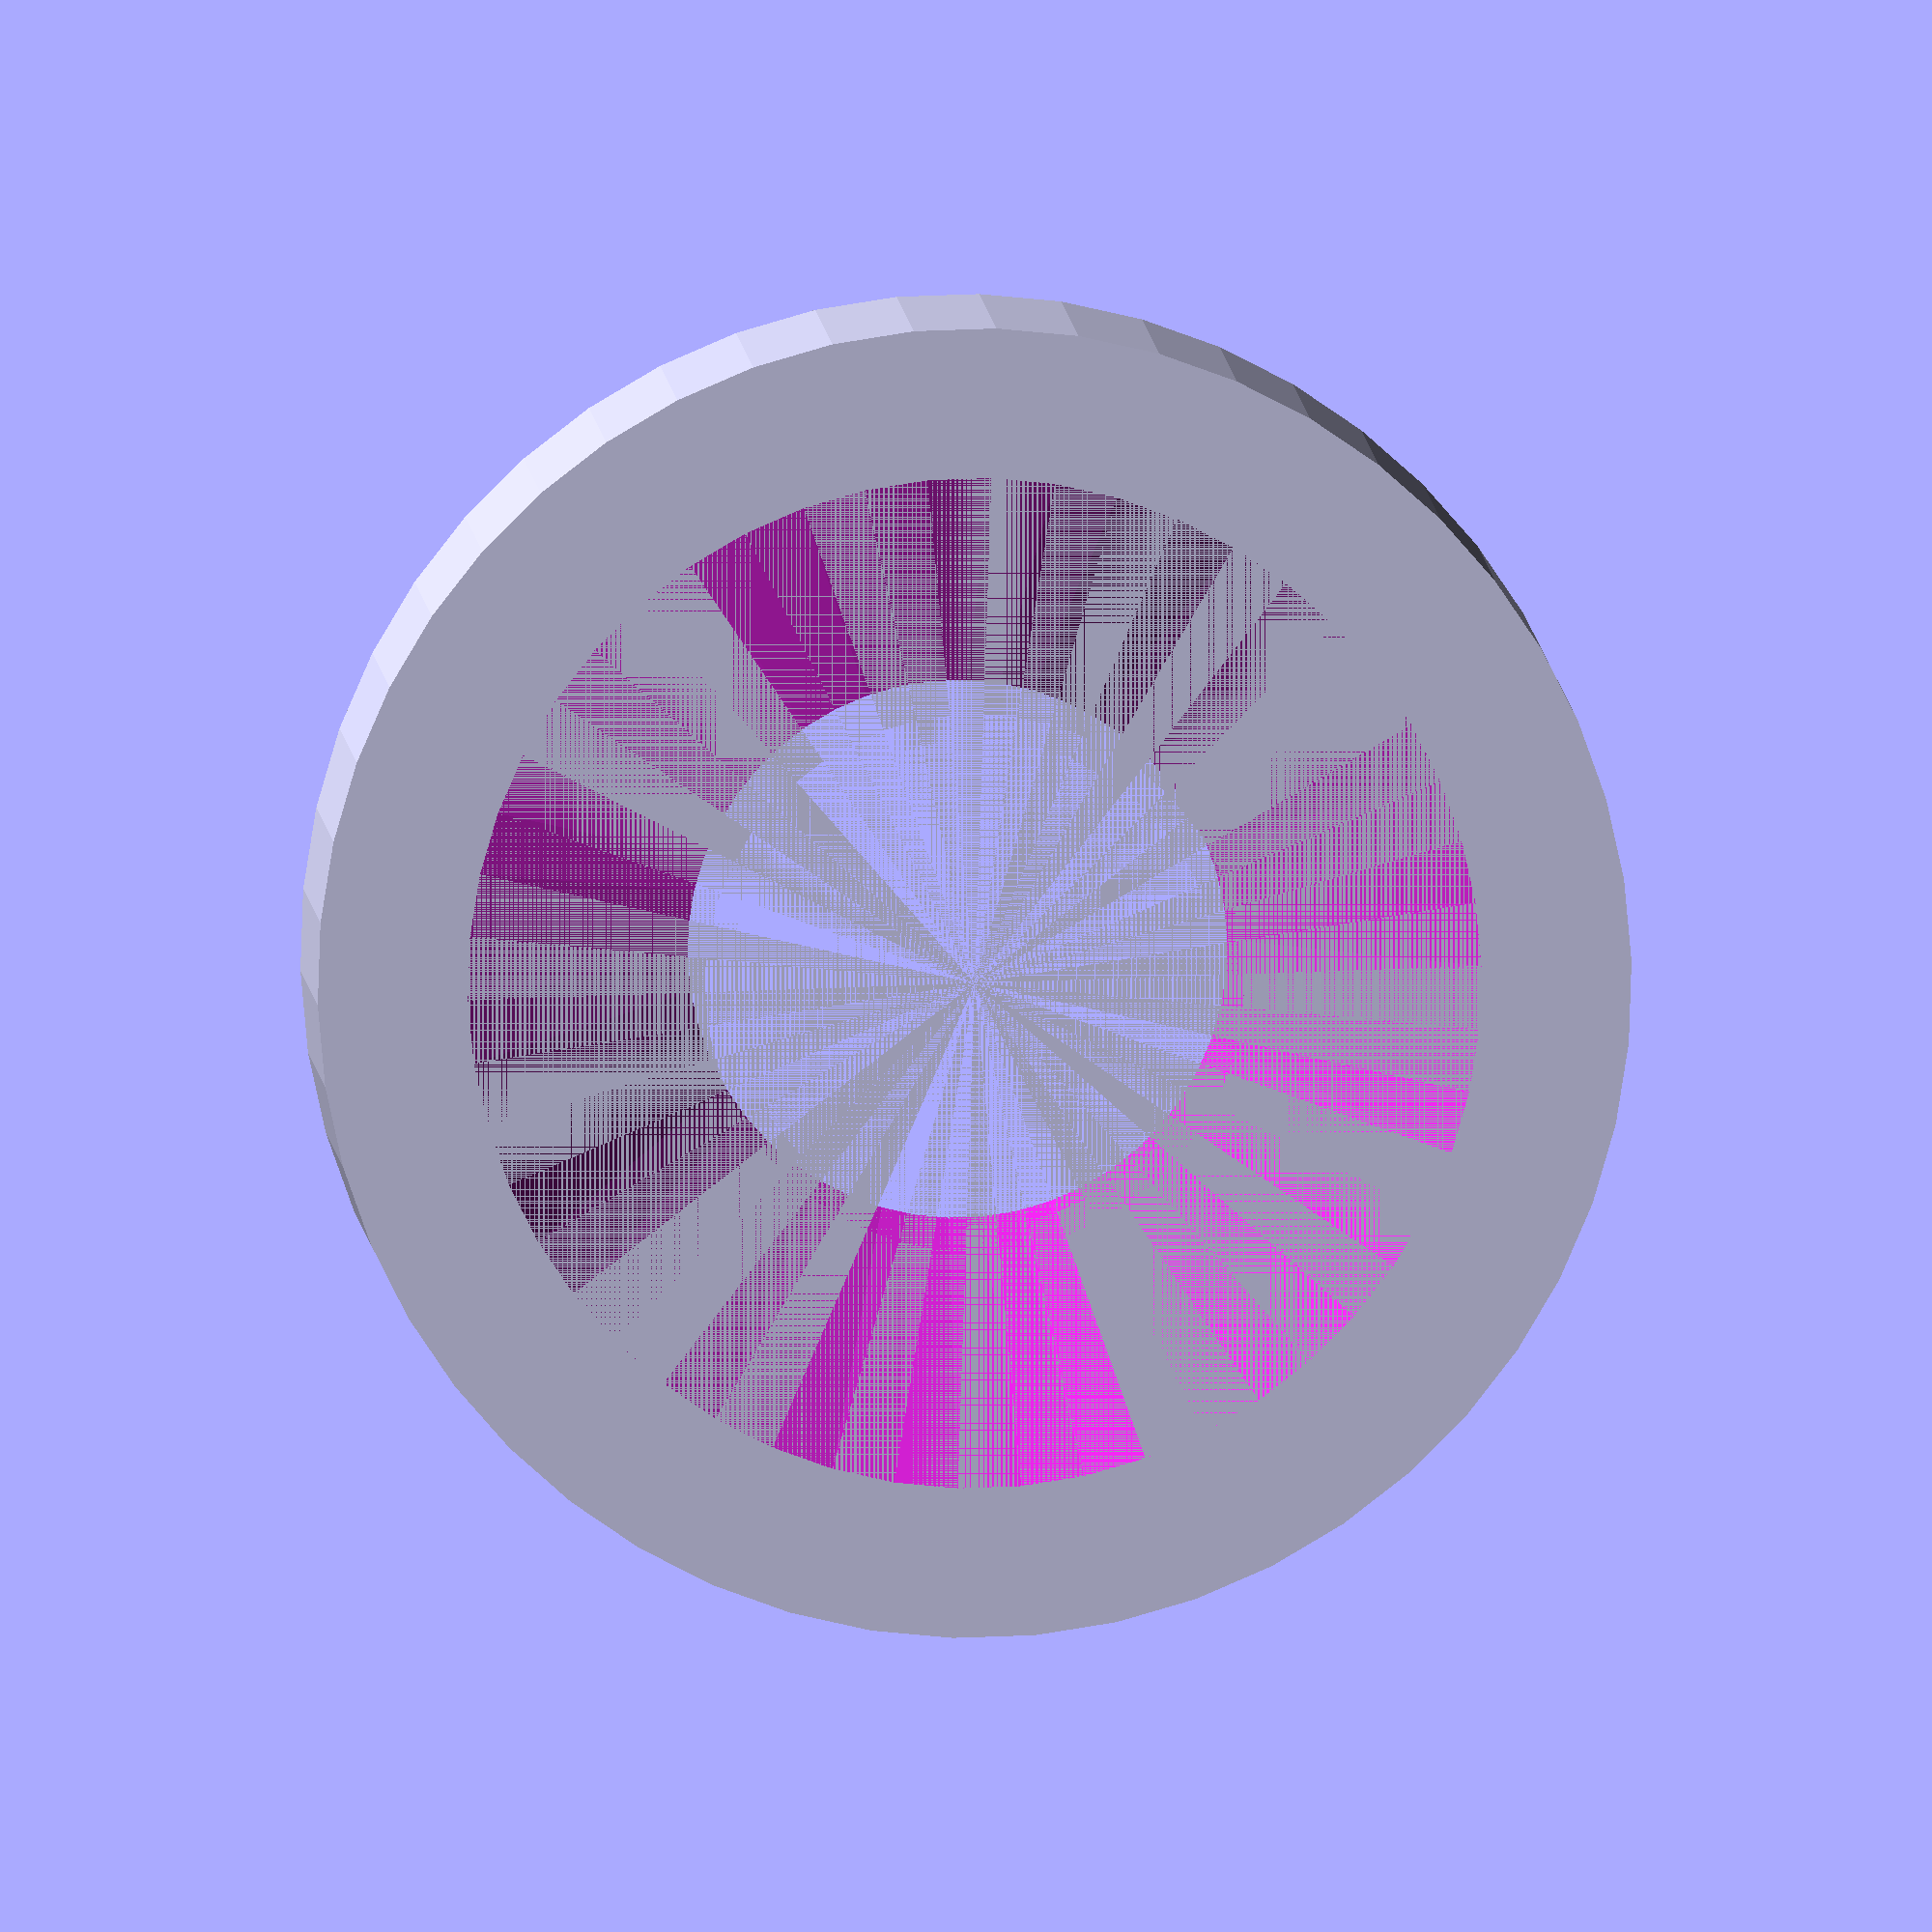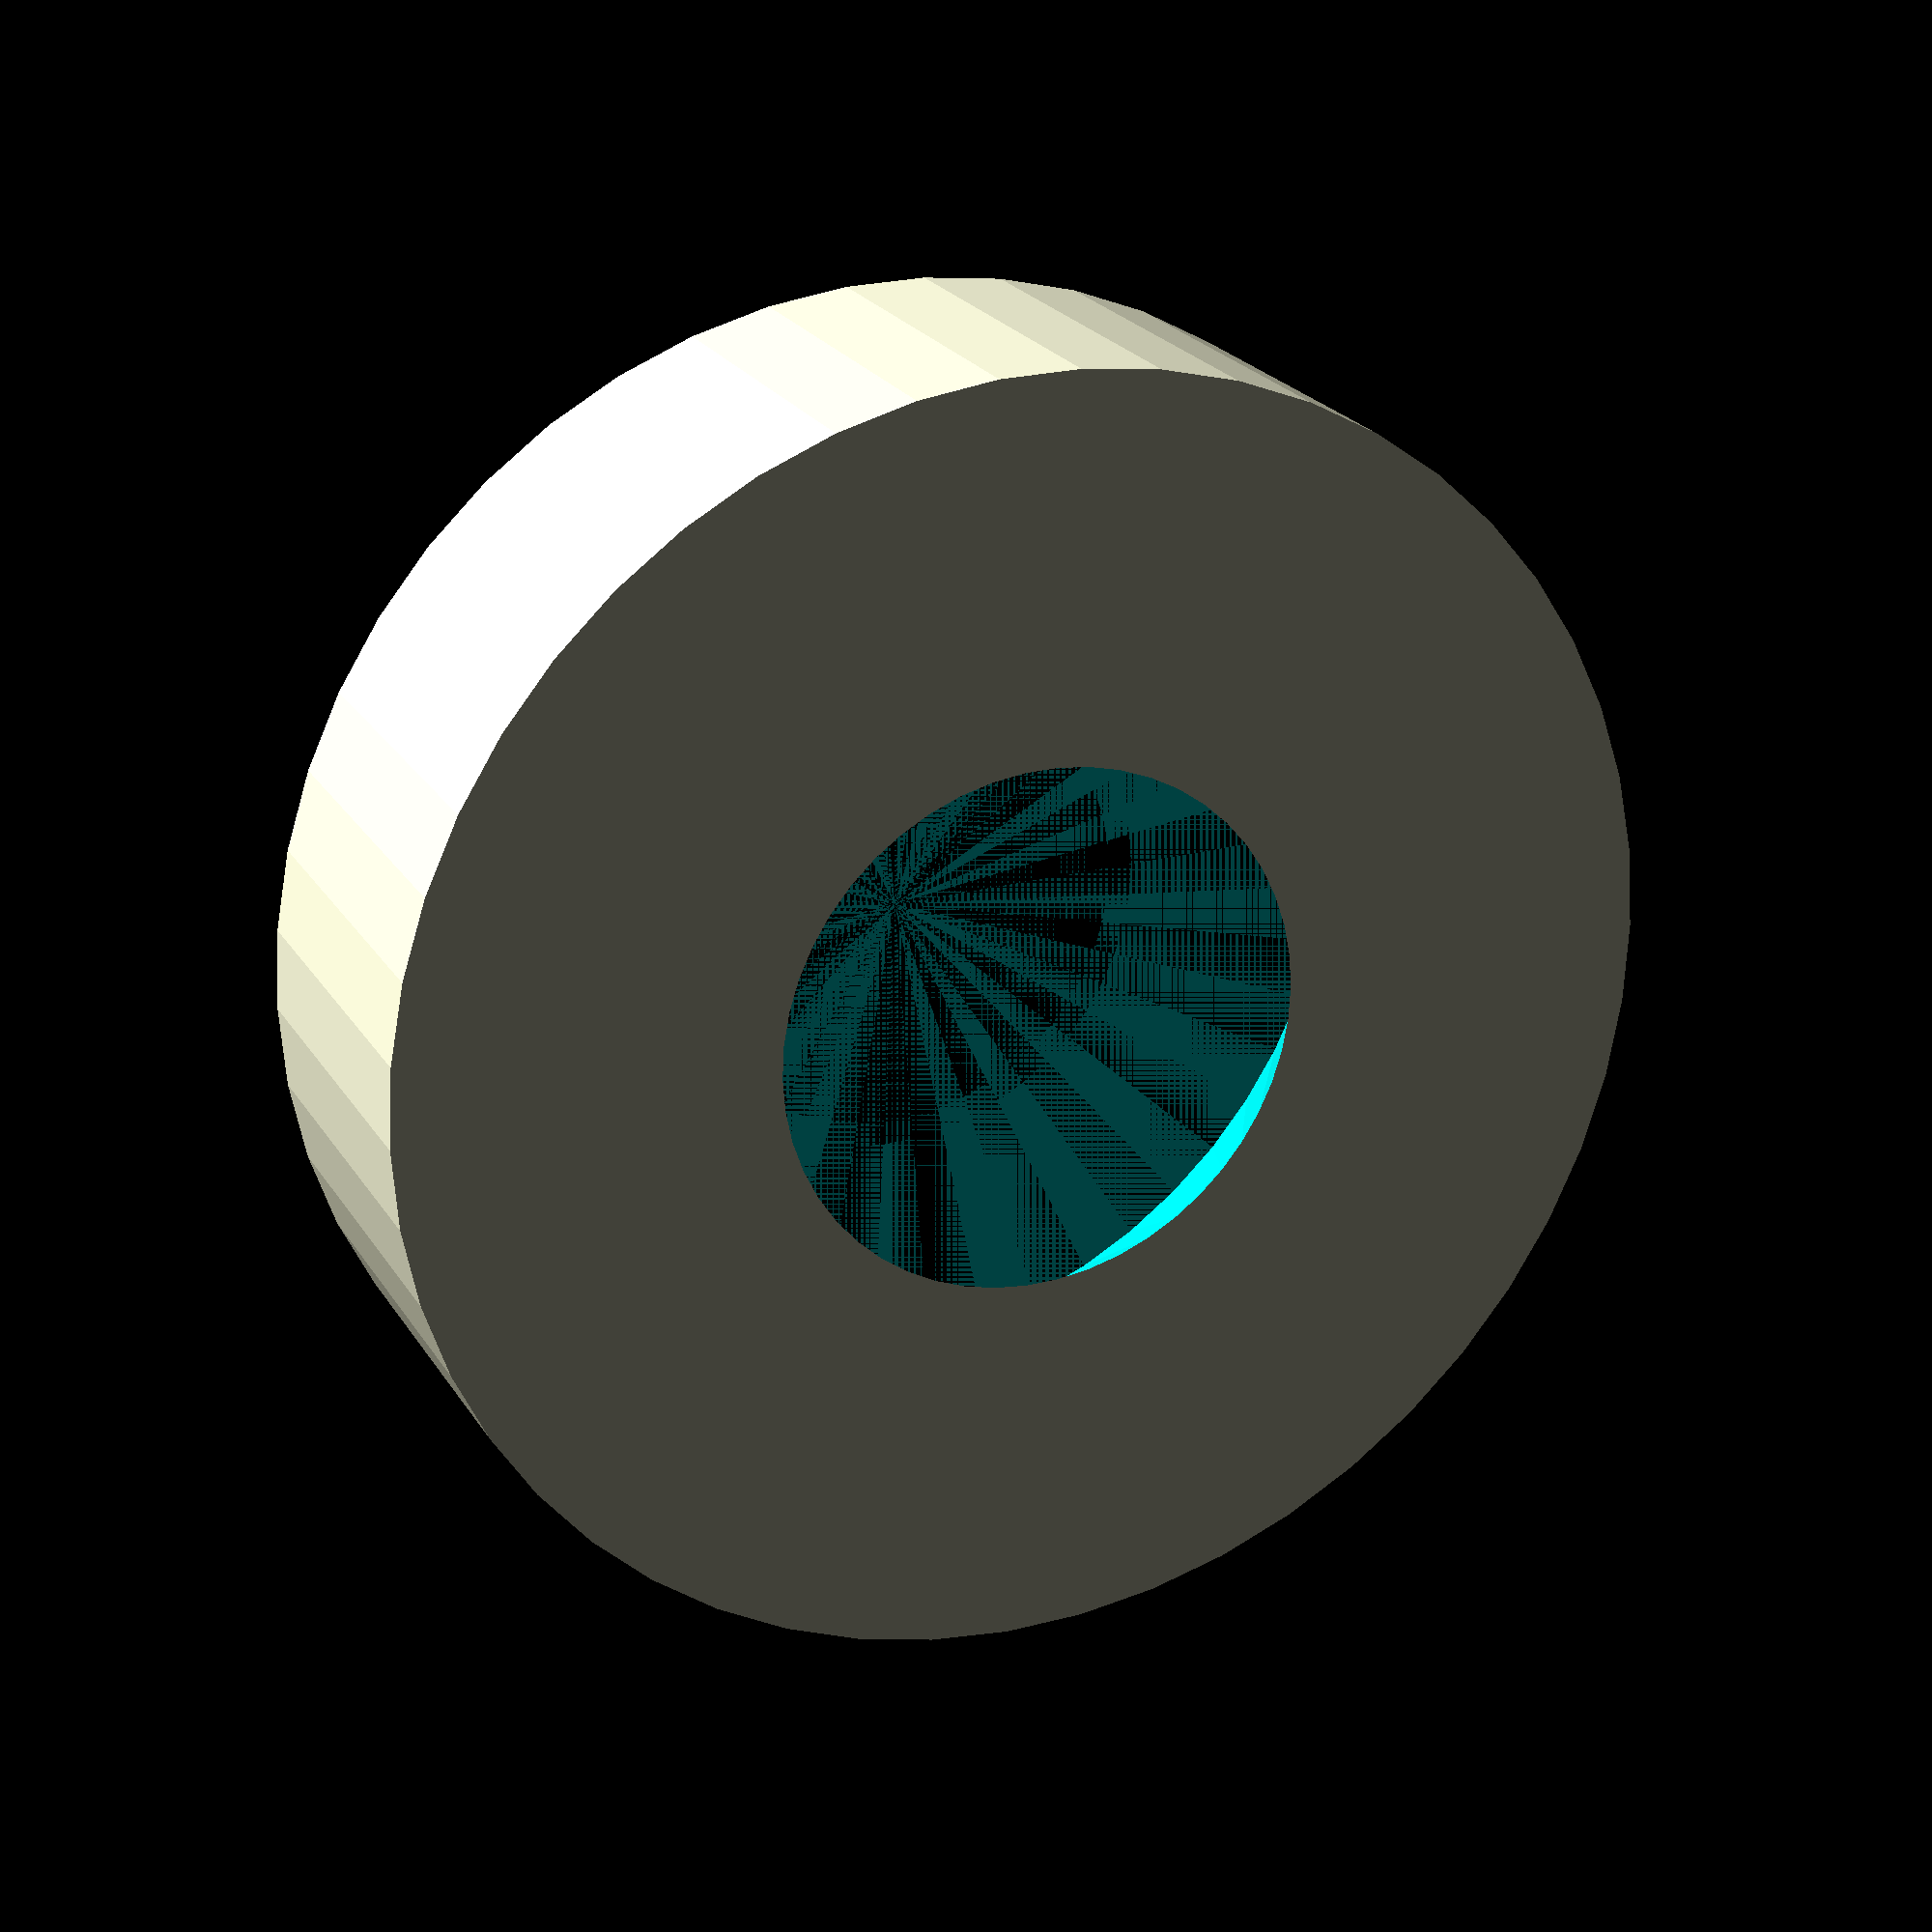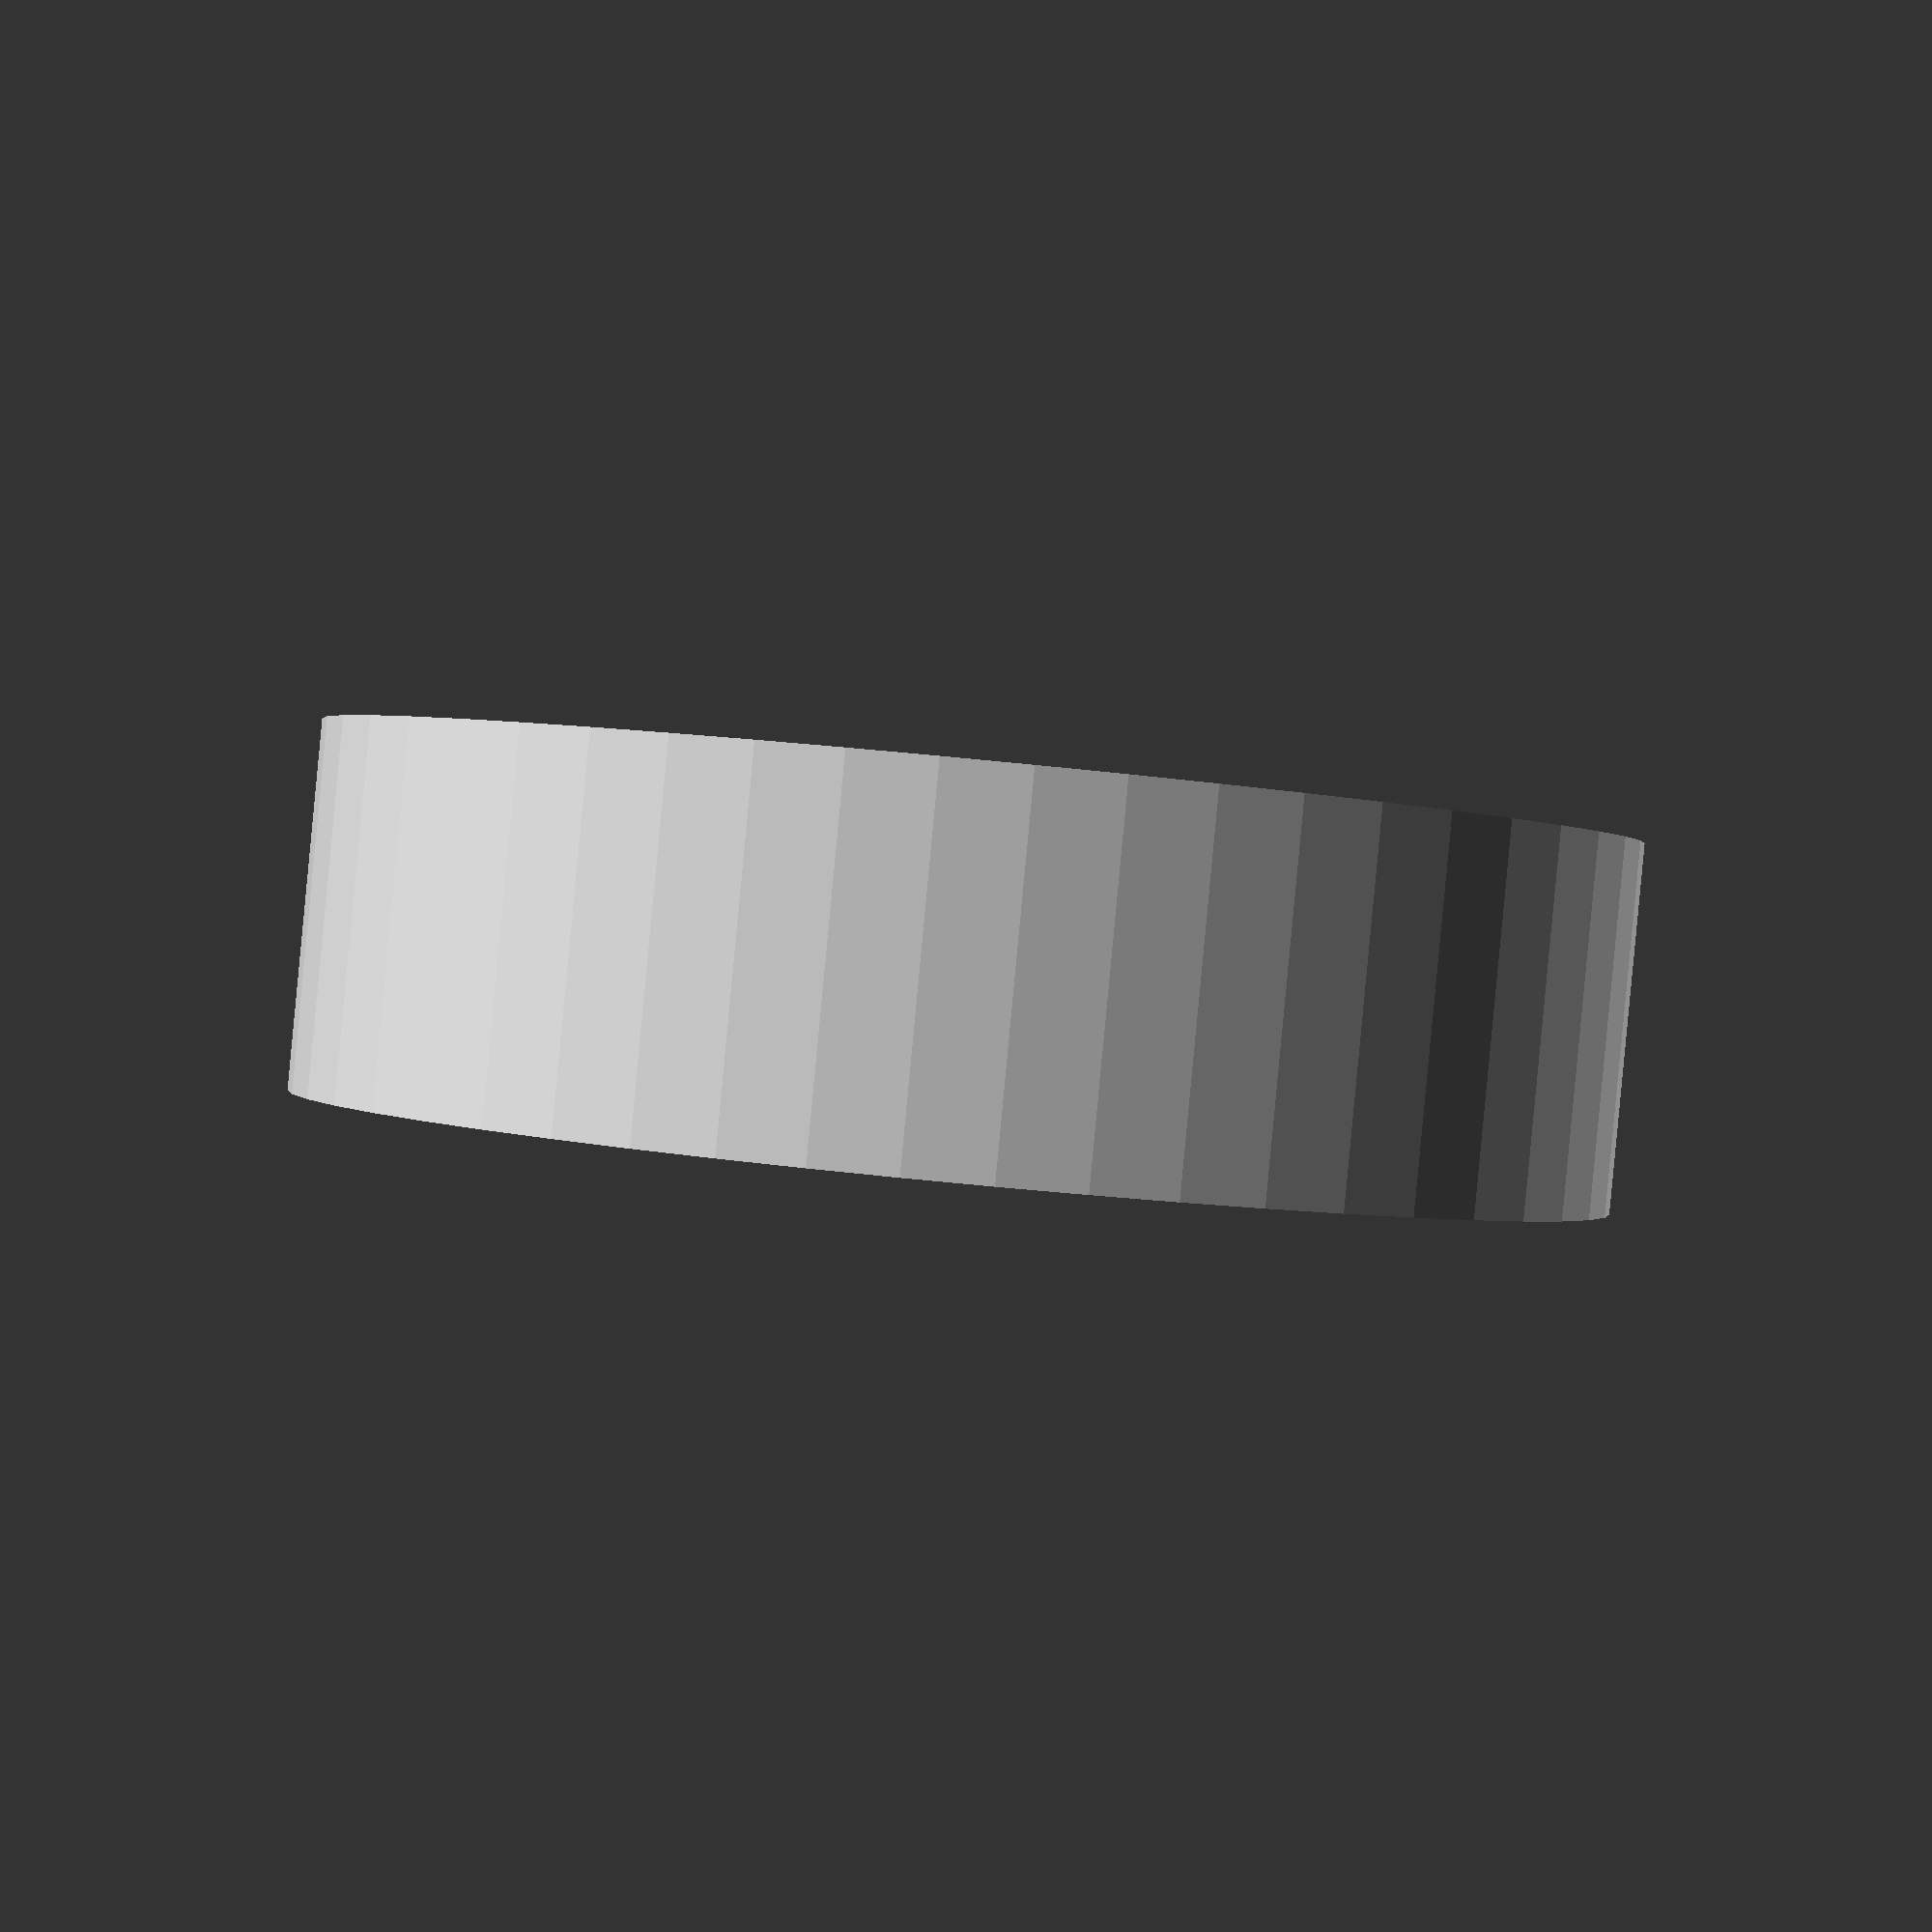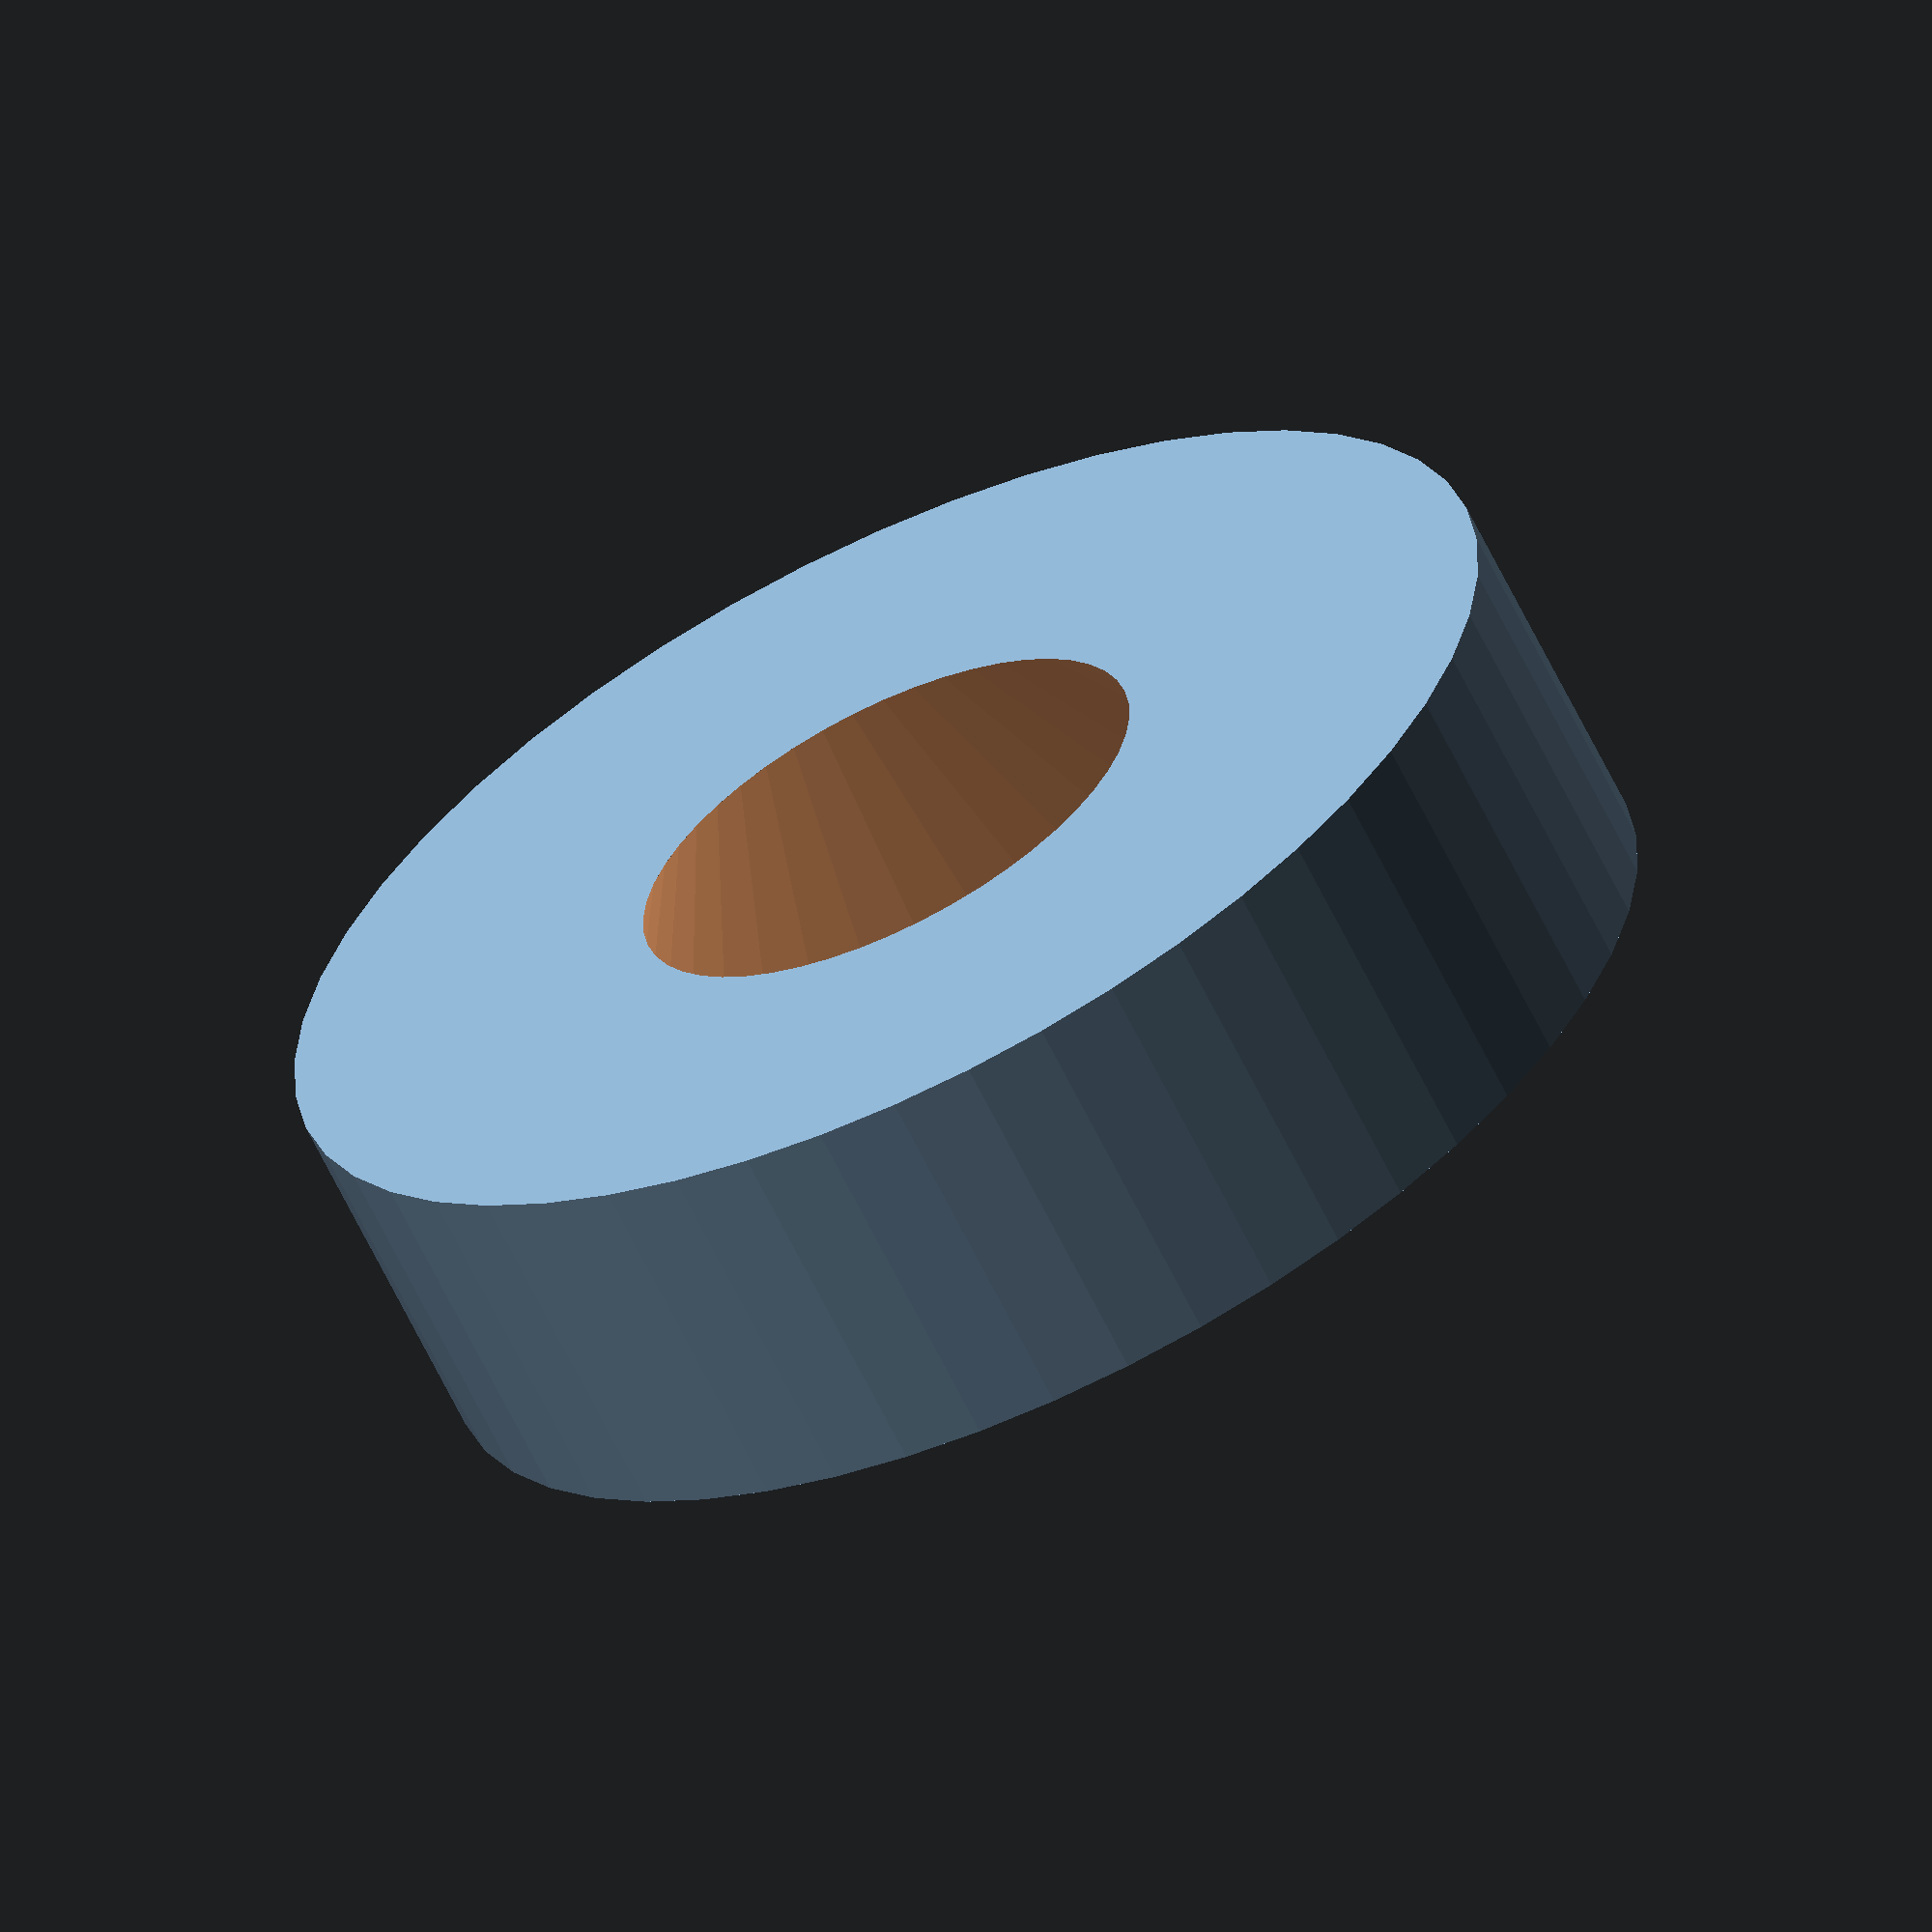
<openscad>
$fn = 50;


difference() {
	union() {
		translate(v = [0, 0, -3.9000000000]) {
			cylinder(h = 3.9000000000, r = 7.0000000000);
		}
	}
	union() {
		translate(v = [0, 0, 0]) {
			rotate(a = [0, 0, 0]) {
				difference() {
					union() {
						translate(v = [0, 0, -6.9000000000]) {
							cylinder(h = 6.9000000000, r = 2.6000000000);
						}
						translate(v = [0, 0, -3.9000000000]) {
							cylinder(h = 3.9000000000, r1 = 2.8750000000, r2 = 5.4000000000);
						}
						translate(v = [0, 0, -6.9000000000]) {
							cylinder(h = 6.9000000000, r = 2.8750000000);
						}
						translate(v = [0, 0, -6.9000000000]) {
							cylinder(h = 6.9000000000, r = 2.6000000000);
						}
					}
					union();
				}
			}
		}
	}
}
</openscad>
<views>
elev=354.6 azim=358.3 roll=357.3 proj=o view=solid
elev=337.6 azim=180.5 roll=156.3 proj=p view=solid
elev=89.6 azim=7.1 roll=354.6 proj=p view=wireframe
elev=63.8 azim=177.2 roll=205.8 proj=o view=wireframe
</views>
